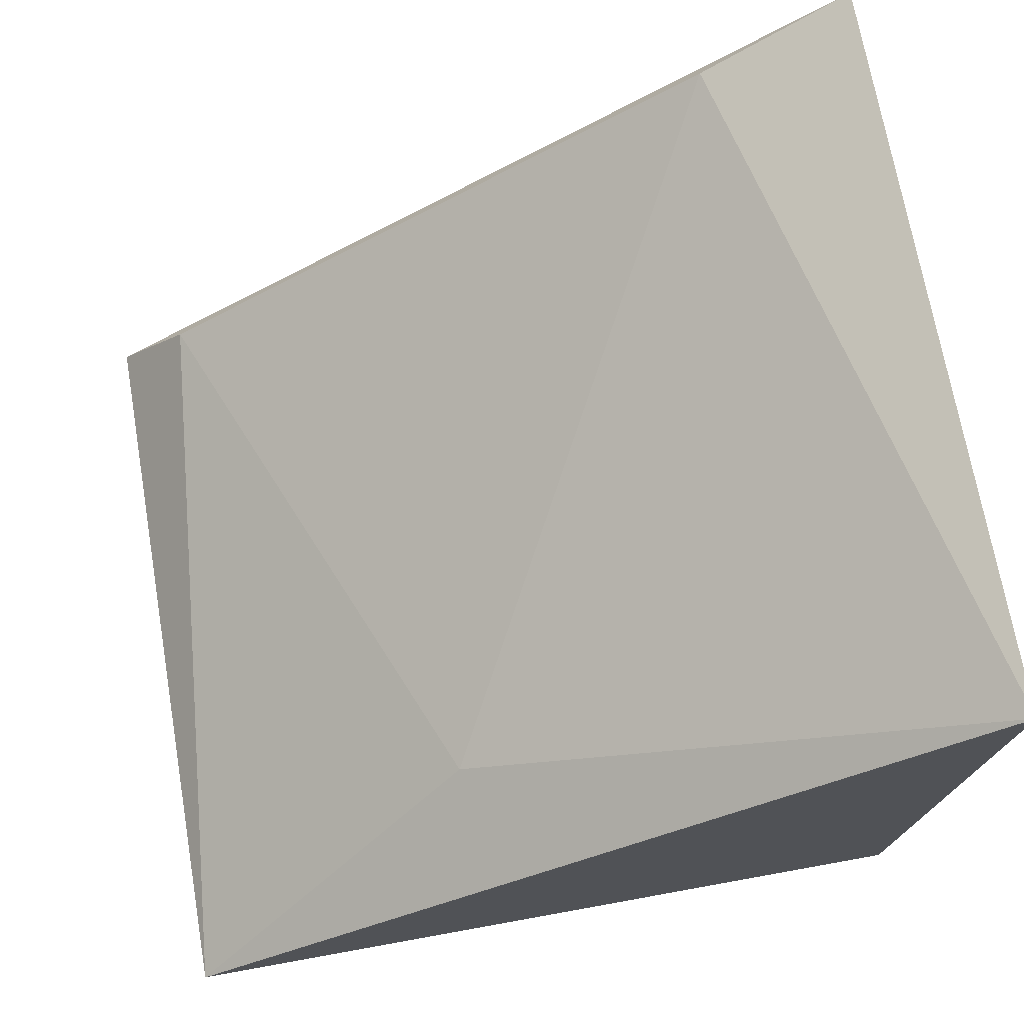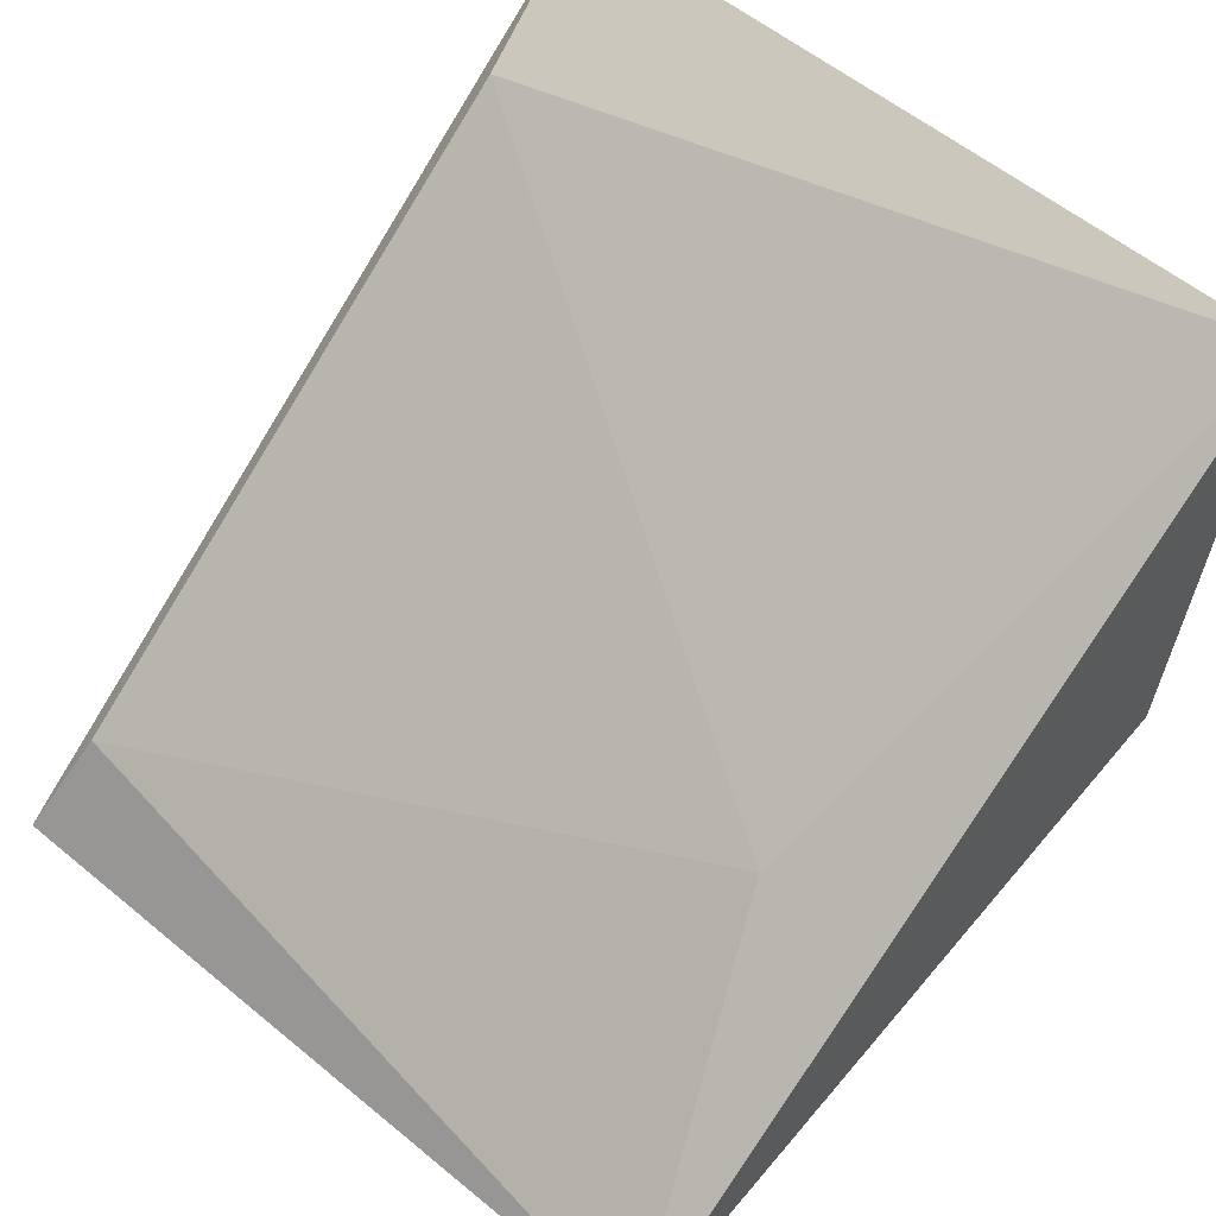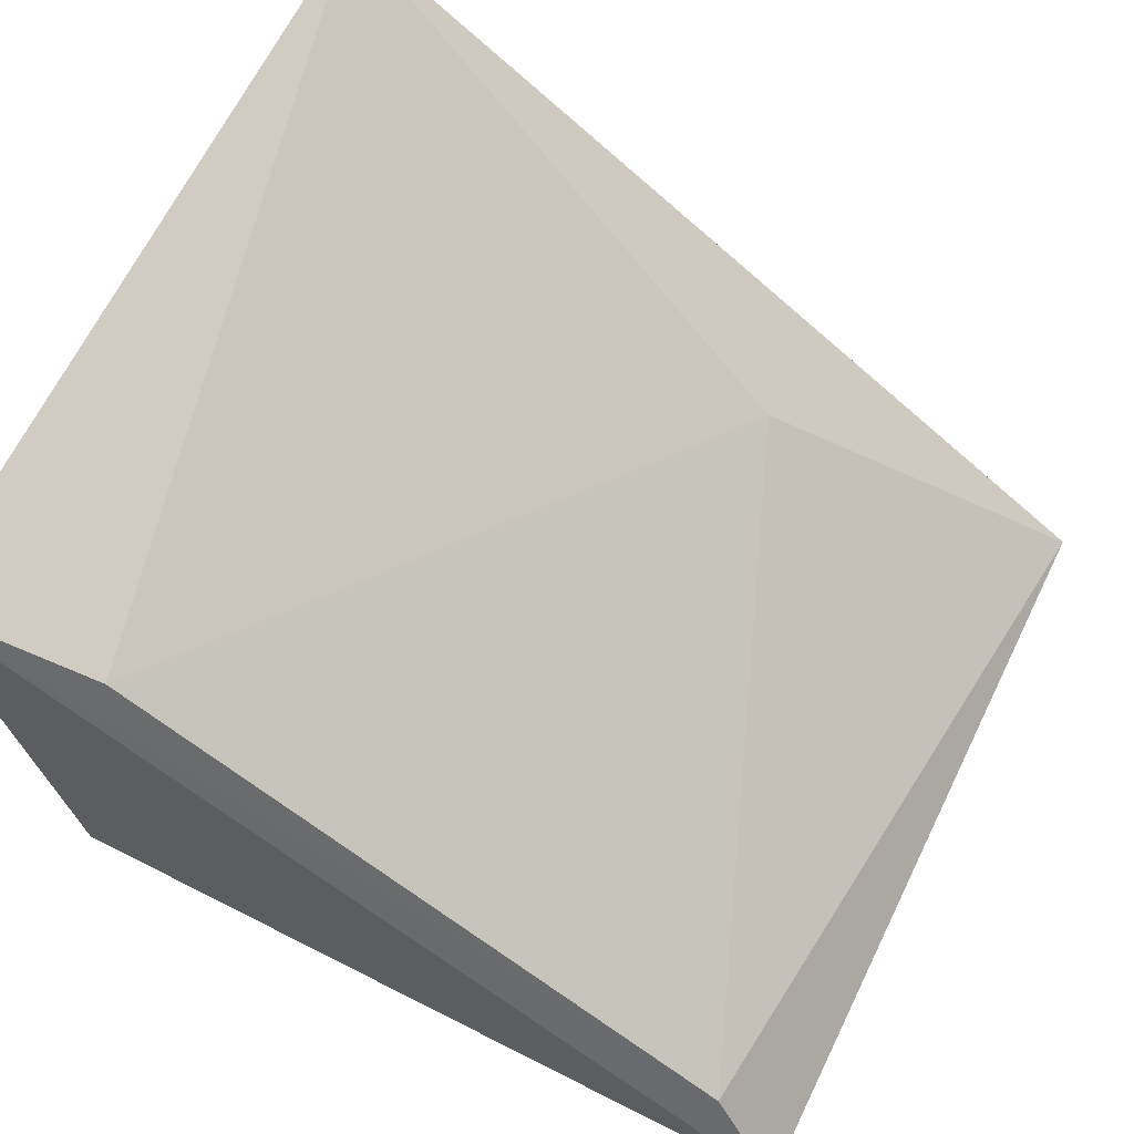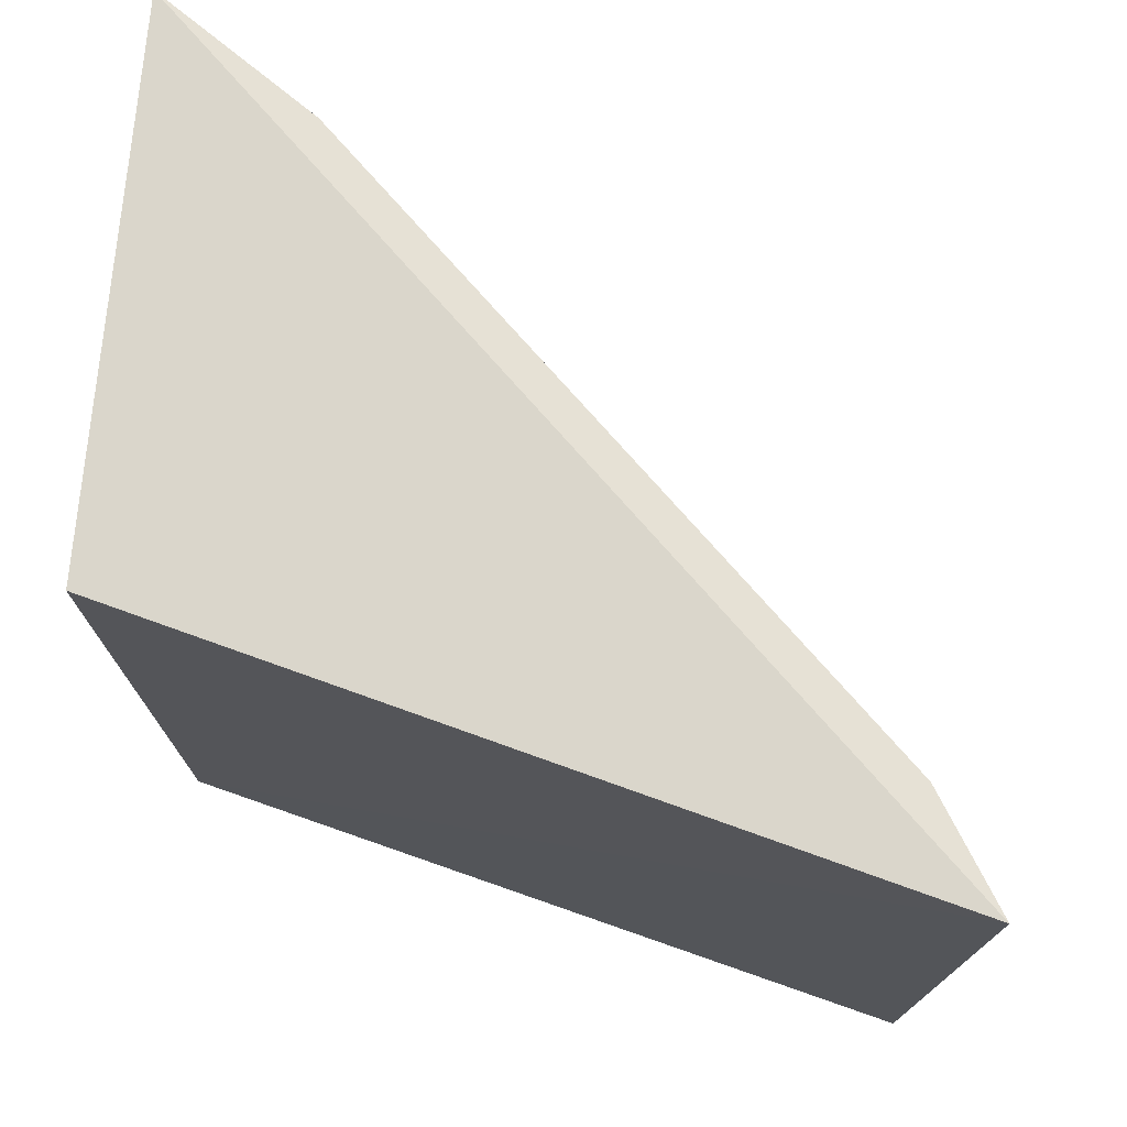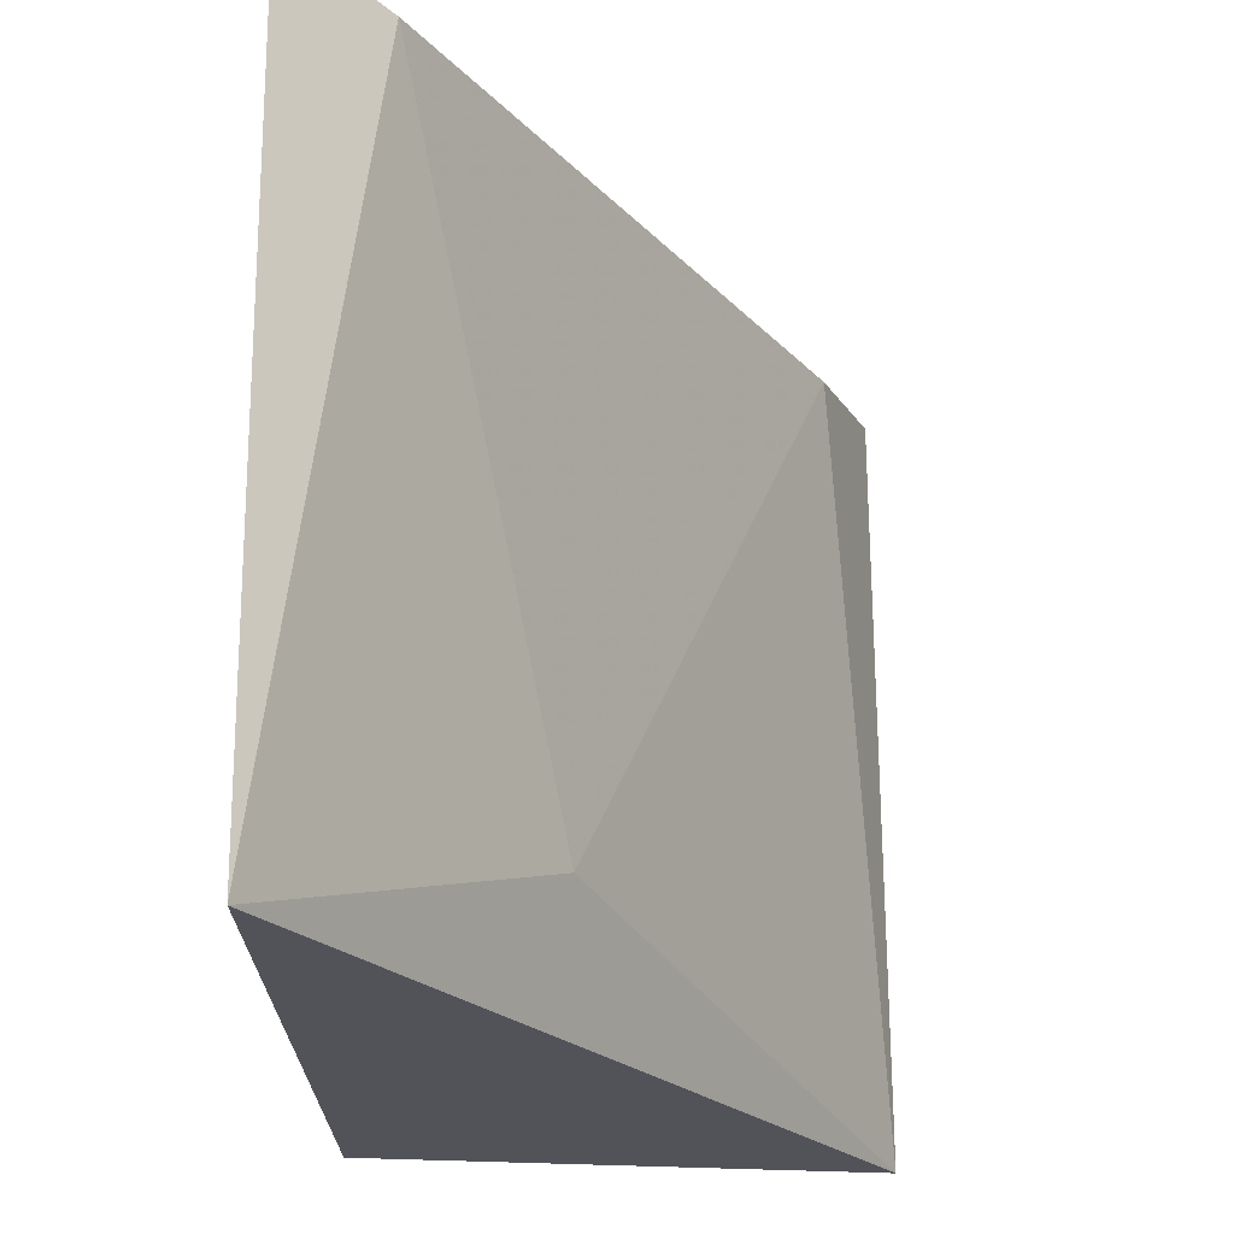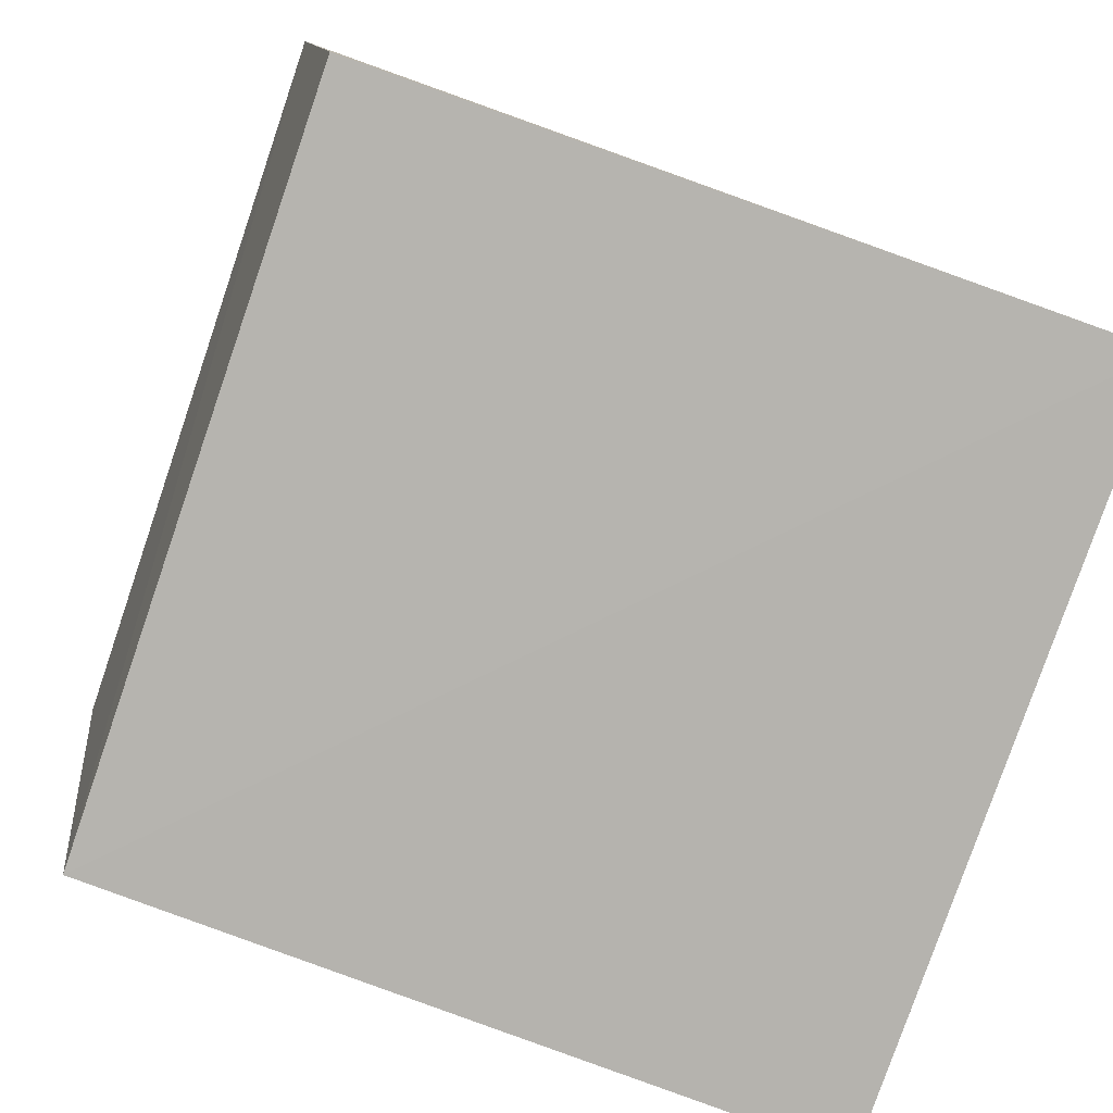
<metadata>
{"format":"obj","ext":"obj","renderer":"f3d","projection":"perspective","resolution":1024,"background":"white","views":[{"elev":70.3,"azim":170.0,"up":"+Y"},{"elev":58.4,"azim":130.2,"up":"+Y"},{"elev":66.0,"azim":26.0,"up":"+Y"},{"elev":74.6,"azim":13.4,"up":"+Z"},{"elev":-22.0,"azim":84.9,"up":"+Z"},{"elev":-79.8,"azim":-19.1,"up":"+Y"}]}
</metadata>
<code>
v 0.3323 0.2893 0.02876
v 0.3325 0.2896 -0.0284
v 0.3266 0.2965 0.02679
v 0.2706 0.3333 0.02877
v 0.2761 0.2955 -0.02909
v 0.2708 0.3336 -0.0284
v 0.2761 0.2955 0.02908
v 0.3091 0.3083 -0.01907
v 0.2822 0.3282 0.02679
f 1 2 3
f 1 3 4
f 5 2 1
f 6 5 4
f 6 2 5
f 7 5 1
f 7 1 4
f 7 4 5
f 8 3 2
f 8 2 6
f 9 6 4
f 9 4 3
f 9 8 6
f 9 3 8

</code>
